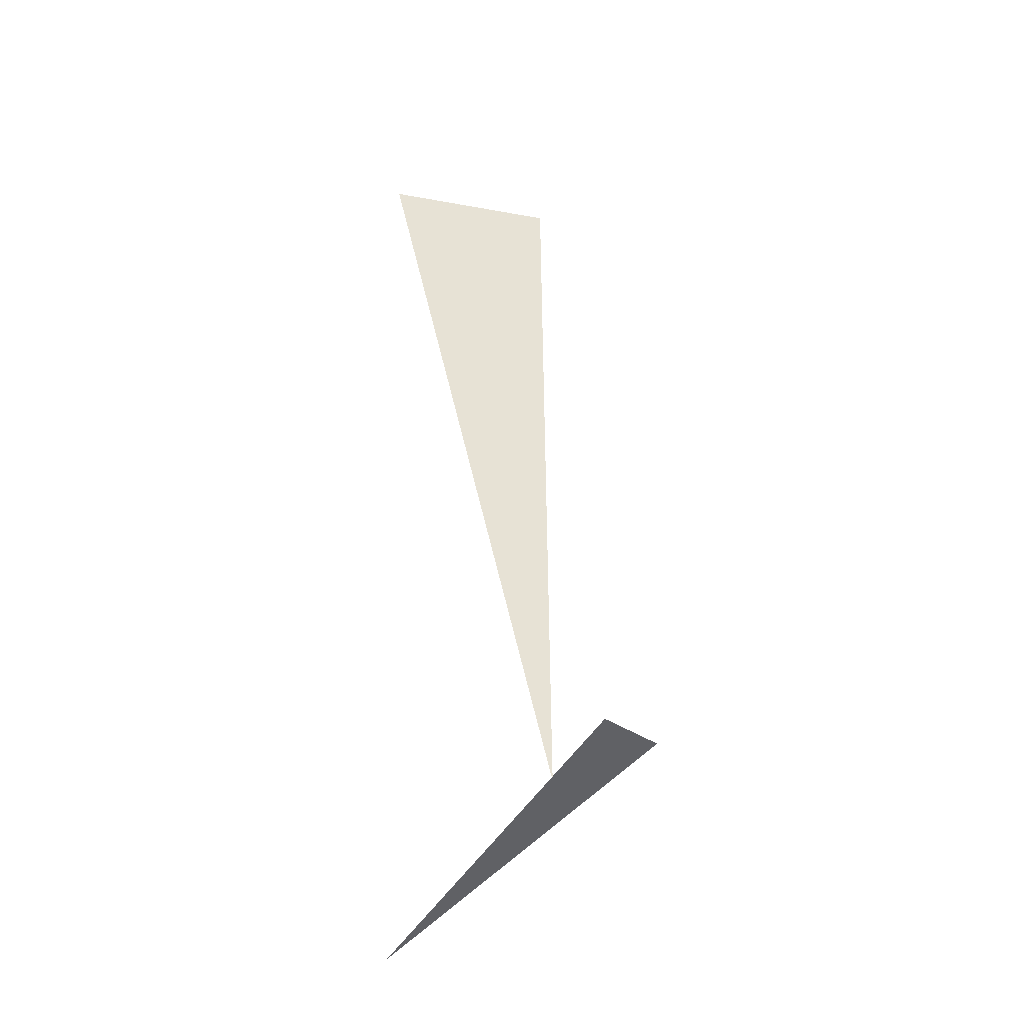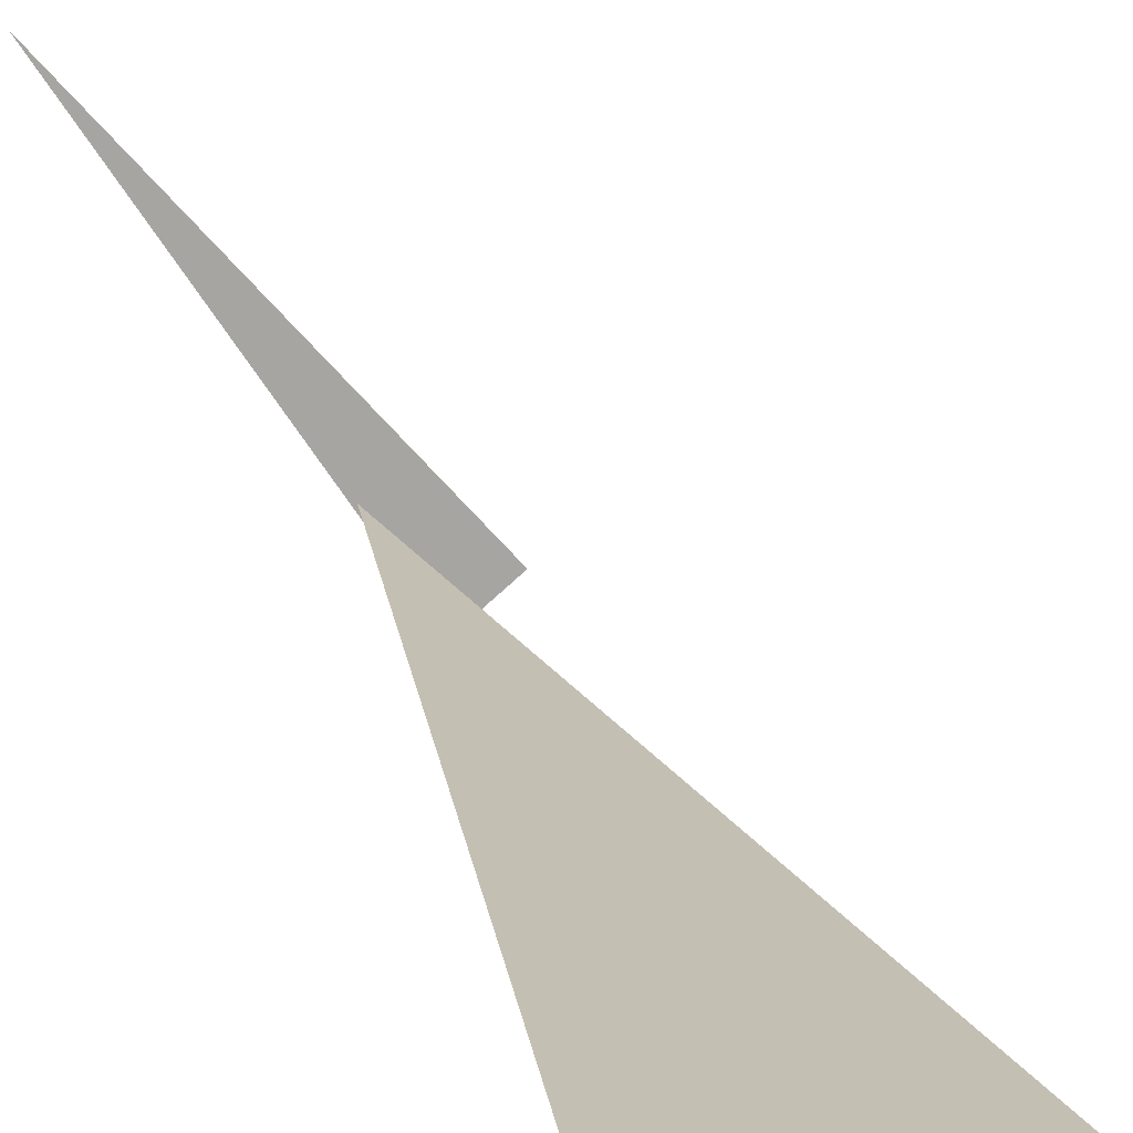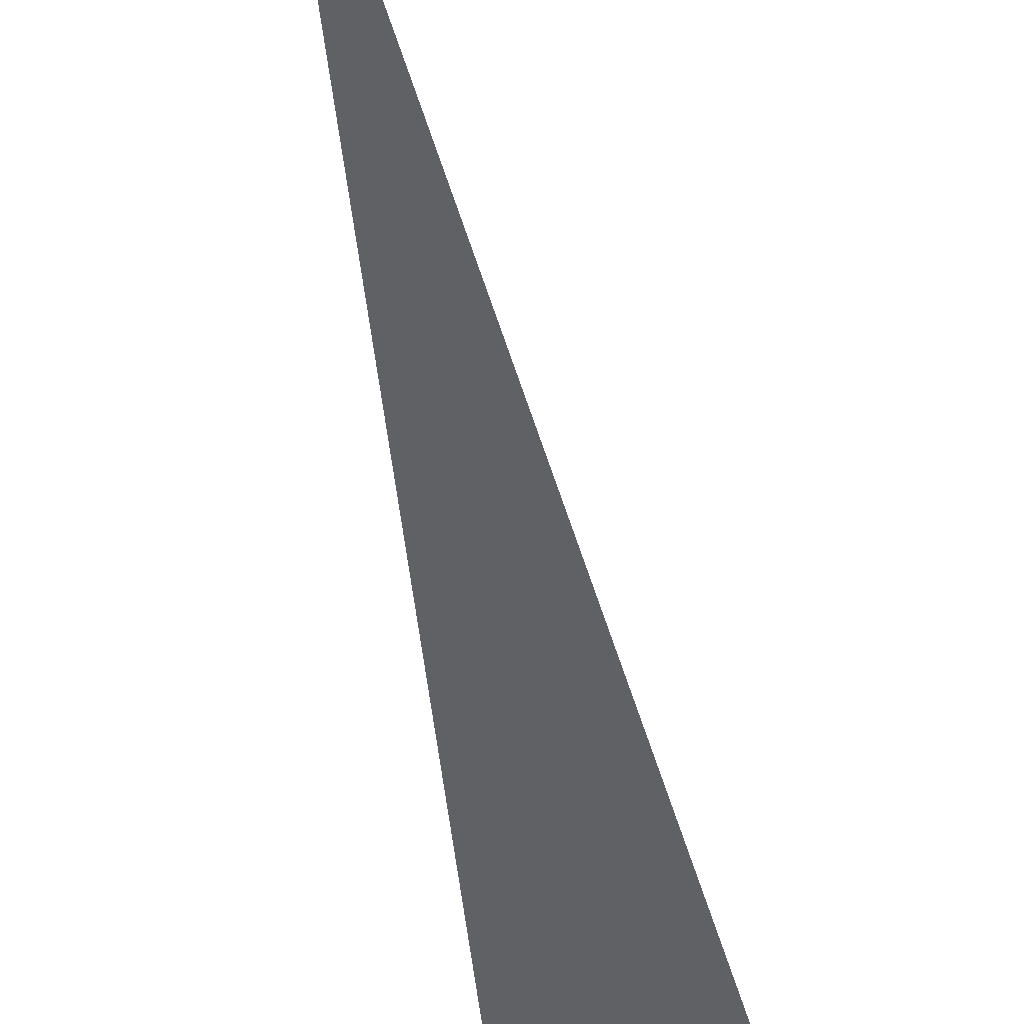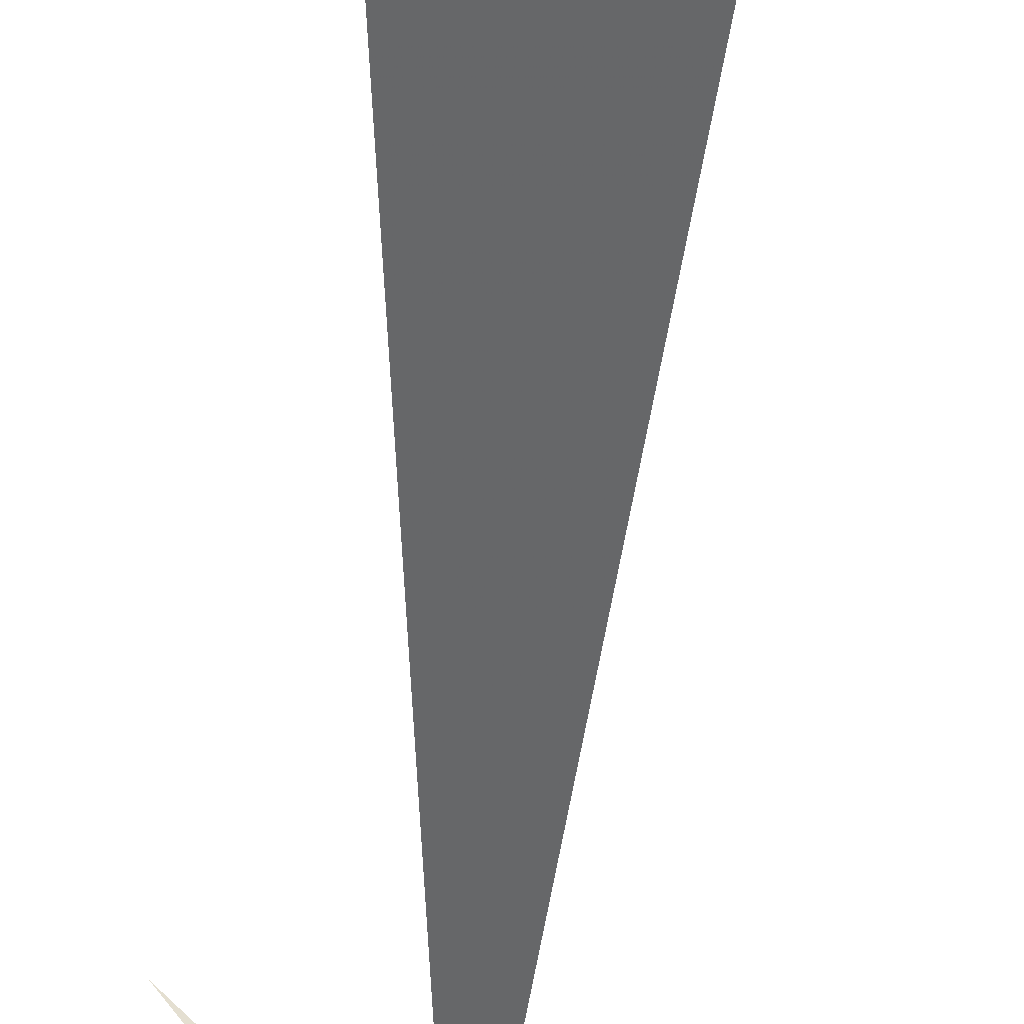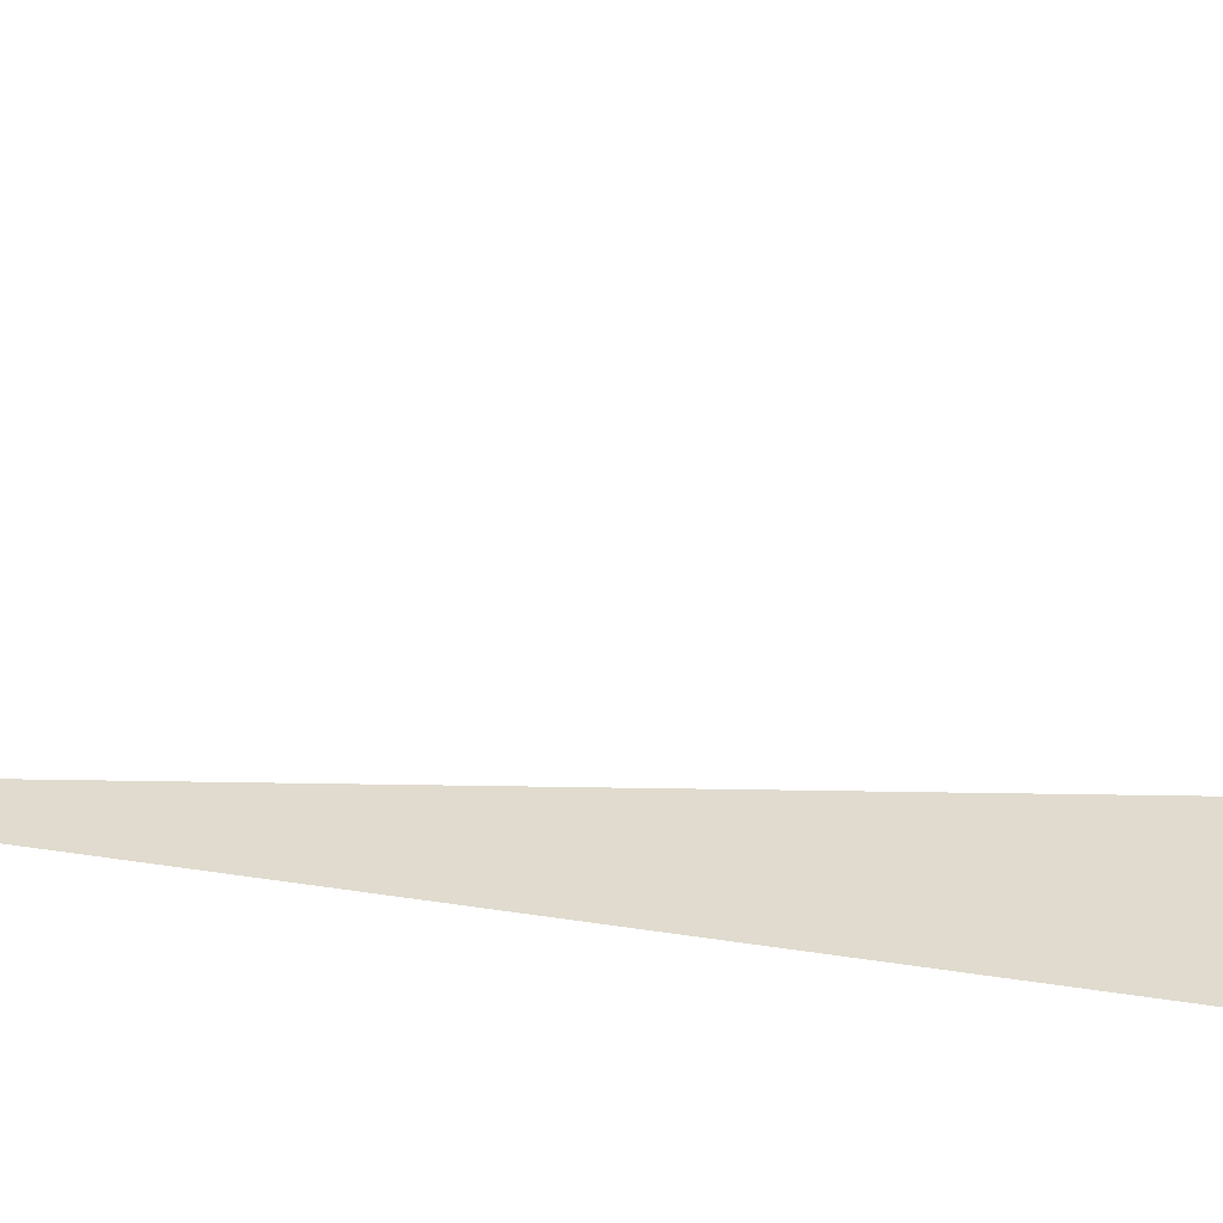
<metadata>
{"format":"obj","ext":"obj","renderer":"f3d","projection":"perspective","resolution":1024,"background":"white","views":[{"elev":-49.2,"azim":3.7,"up":"+Z"},{"elev":15.0,"azim":-18.4,"up":"+Y"},{"elev":-54.6,"azim":-173.4,"up":"+Y"},{"elev":-53.9,"azim":-8.6,"up":"+Y"},{"elev":18.7,"azim":-87.7,"up":"+Y"}]}
</metadata>
<code>
v 0.5007 5.912 3.33
v -0.1243 5.744 3.33
v 0.5007 5.912 0
v 0.6729 5.637 0
v -0.1243 6.819 0
v 0.8296 5.759 0
f 1 2 3
f 4 5 6

</code>
